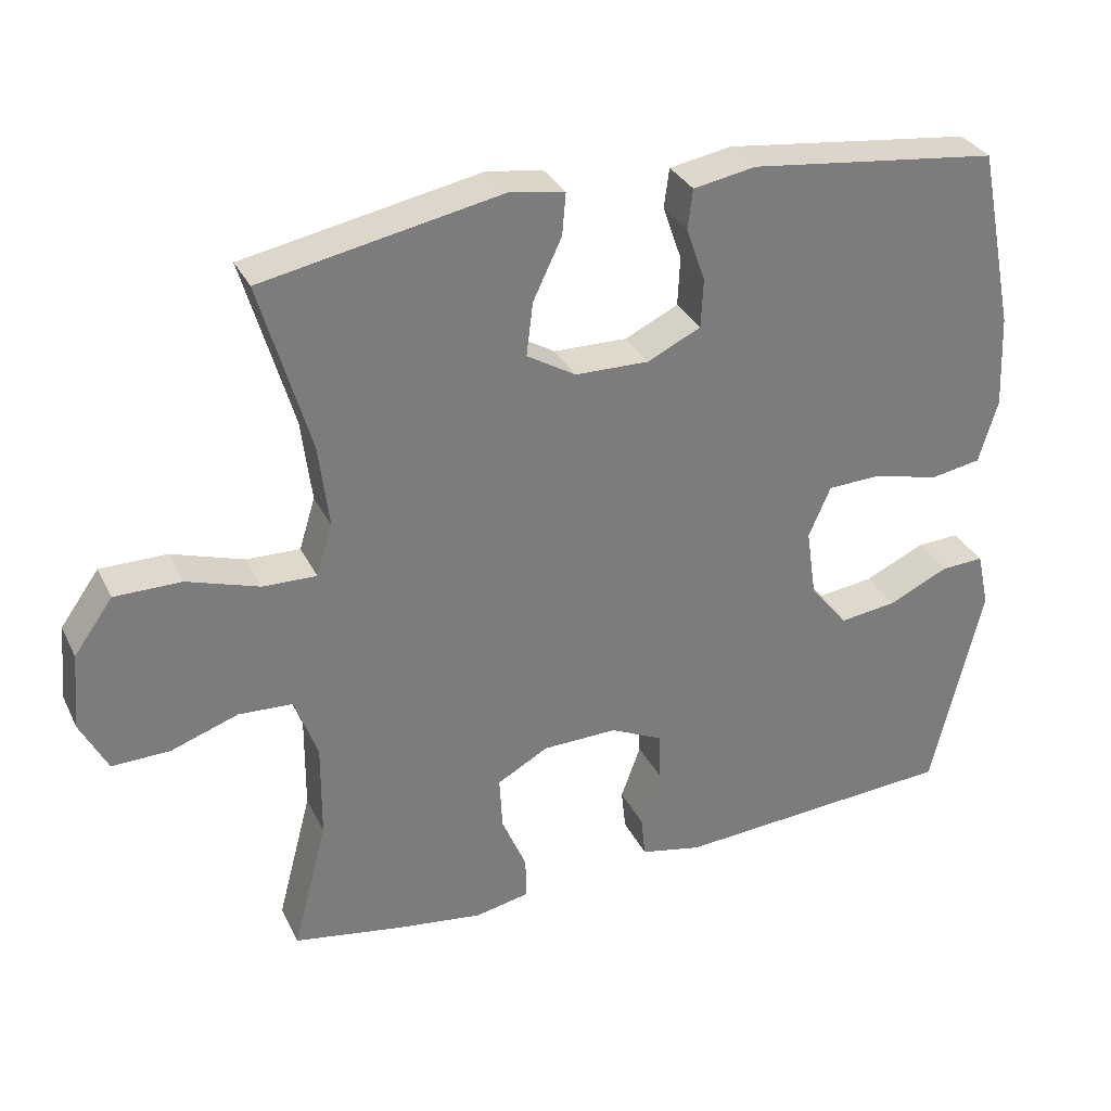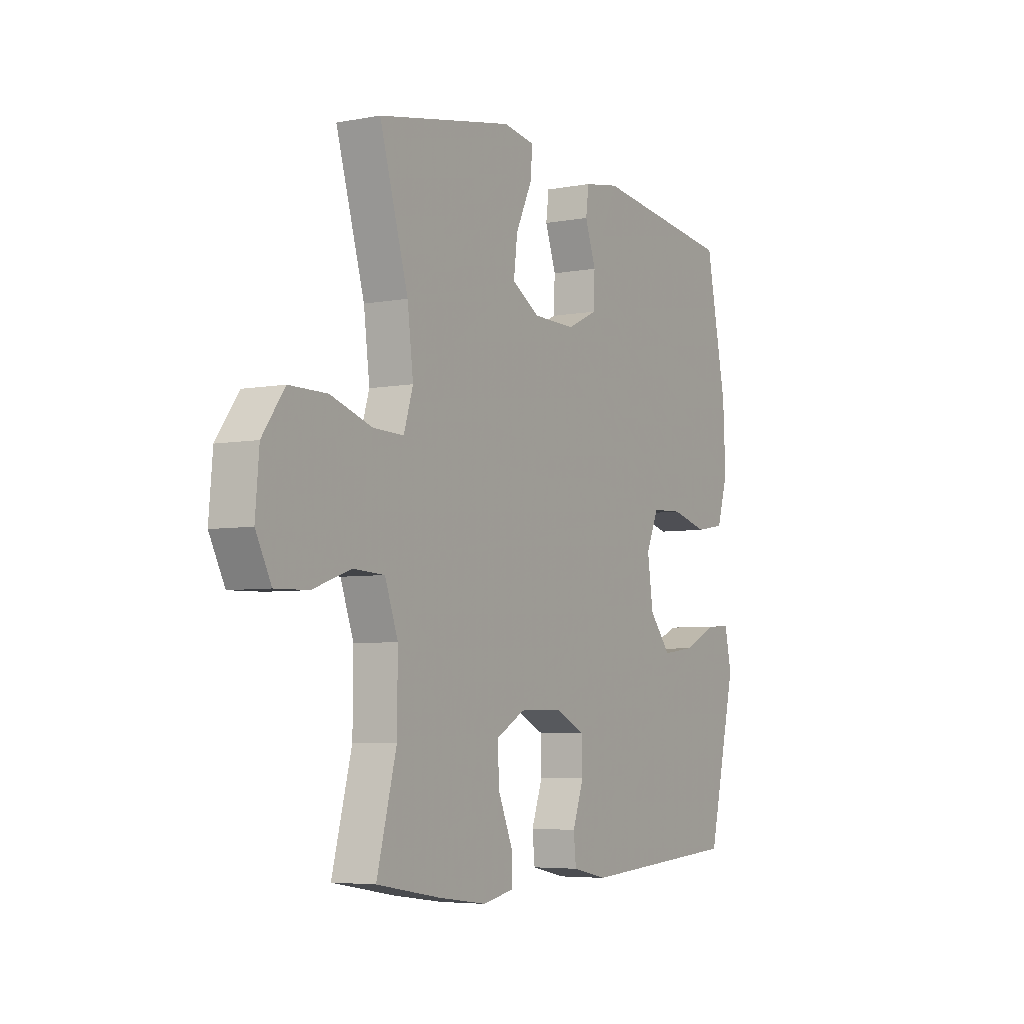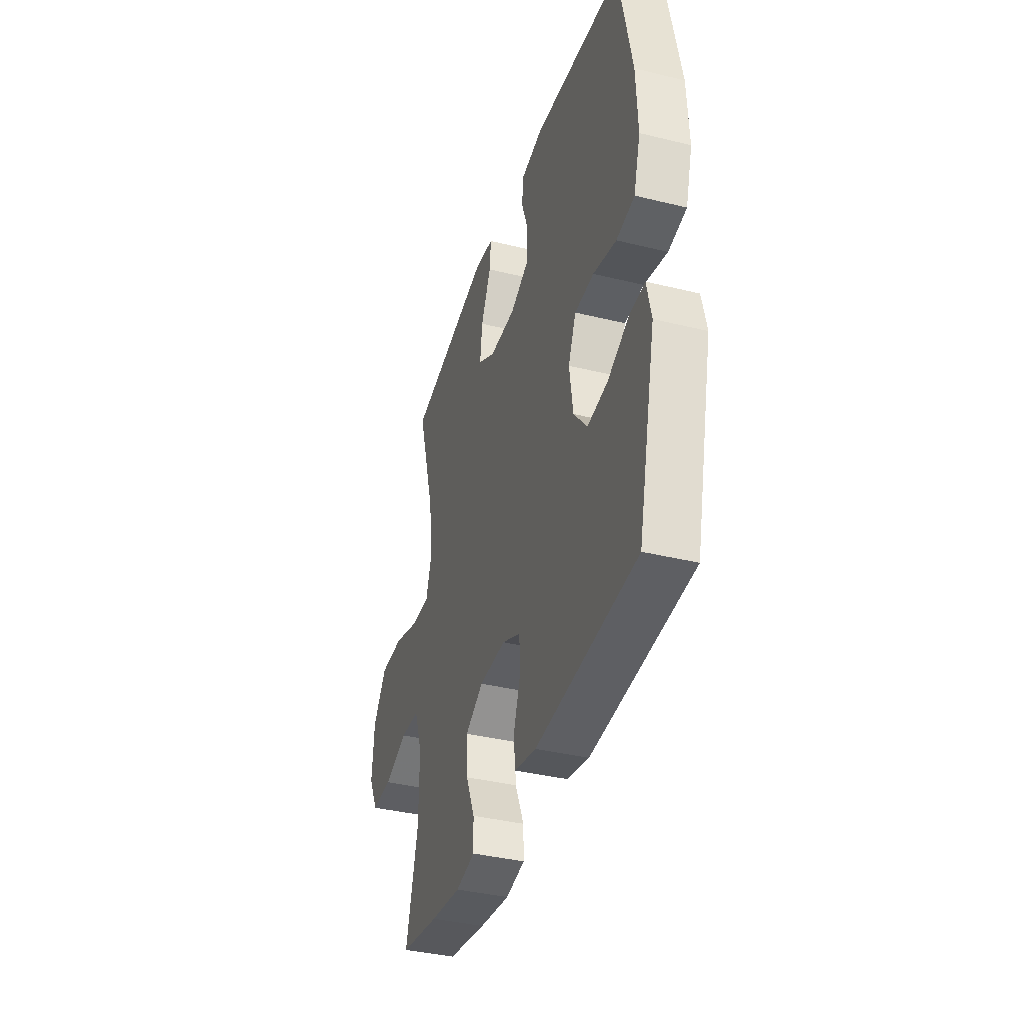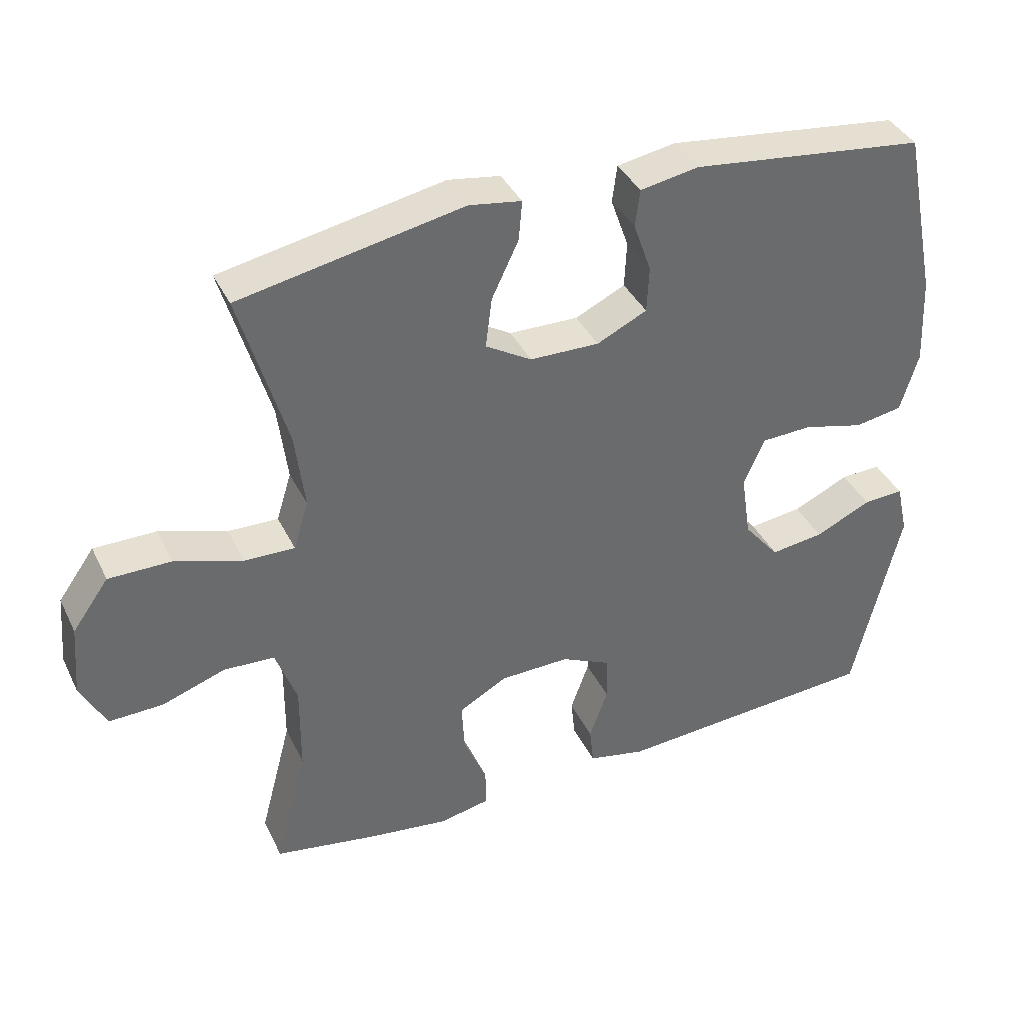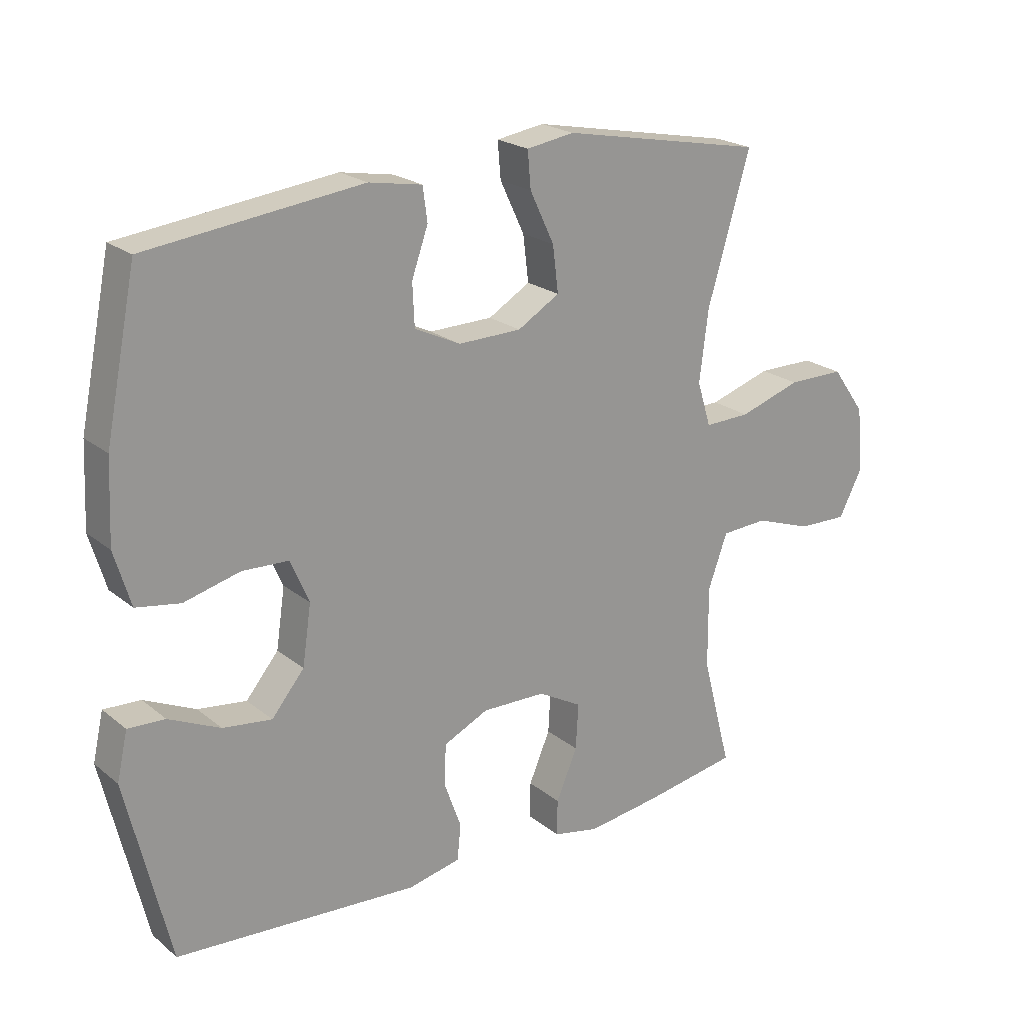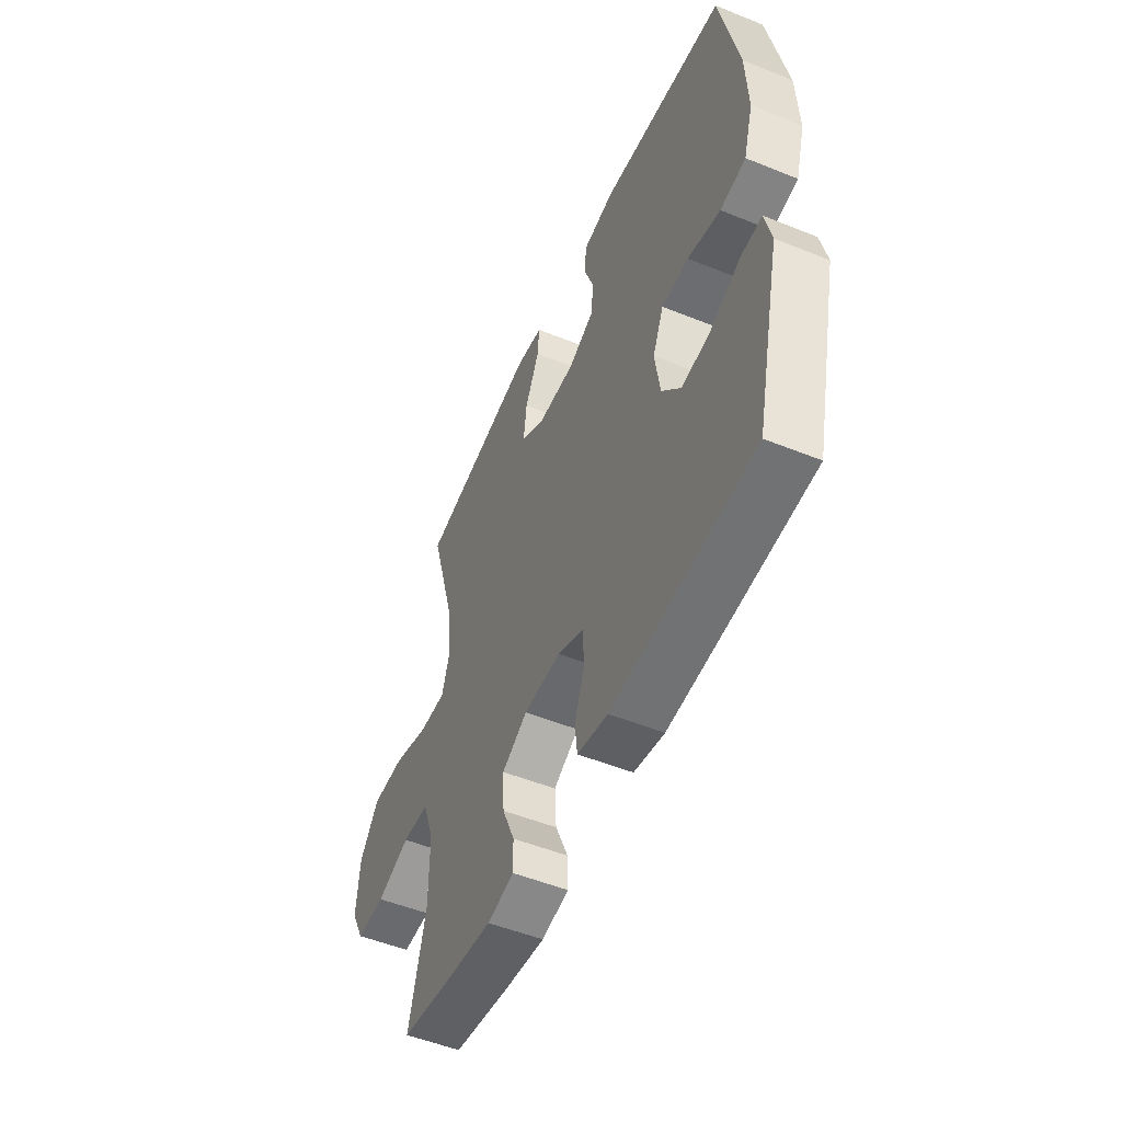
<metadata>
{"format":"obj","ext":"obj","renderer":"f3d","projection":"perspective","resolution":1024,"background":"white","views":[{"elev":32.0,"azim":157.2,"up":"+Z"},{"elev":-5.3,"azim":120.4,"up":"+Z"},{"elev":-38.0,"azim":-107.3,"up":"+Z"},{"elev":38.5,"azim":156.1,"up":"+Z"},{"elev":21.7,"azim":-36.0,"up":"+Z"},{"elev":-51.8,"azim":-113.6,"up":"+Z"}]}
</metadata>
<code>
v -0.5 0.07 -0.5
v -0.569 0.07 -0.208
v -0.552 0.07 -0.132
v -0.493 0.07 -0.135
v -0.411 0.07 -0.173
v -0.333 0.07 -0.183
v -0.281 0.07 -0.12
v -0.267 0.07 -0.025
v -0.297 0.07 0.044
v -0.371 0.07 0.047
v -0.46 0.07 0.024
v -0.53 0.07 0.036
v -0.556 0.07 0.123
v -0.55 0.07 0.252
v -0.5 0.07 0.5
v -0.158 0.07 0.541
v -0.073 0.07 0.526
v -0.066 0.07 0.472
v -0.092 0.07 0.398
v -0.089 0.07 0.331
v -0.016 0.07 0.296
v 0.085 0.07 0.298
v 0.152 0.07 0.338
v 0.143 0.07 0.411
v 0.104 0.07 0.493
v 0.099 0.07 0.551
v 0.175 0.07 0.563
v 0.5 0.07 0.5
v 0.432 0.07 0.267
v 0.418 0.07 0.154
v 0.44 0.07 0.083
v 0.513 0.07 0.085
v 0.612 0.07 0.117
v 0.703 0.07 0.117
v 0.756 0.07 0.043
v 0.765 0.07 -0.062
v 0.728 0.07 -0.134
v 0.649 0.07 -0.132
v 0.557 0.07 -0.1
v 0.483 0.07 -0.104
v 0.452 0.07 -0.19
v 0.453 0.07 -0.321
v 0.5 0.07 -0.5
v 0.35 0.07 -0.526
v 0.232 0.07 -0.542
v 0.158 0.07 -0.527
v 0.159 0.07 -0.469
v 0.193 0.07 -0.389
v 0.197 0.07 -0.316
v 0.127 0.07 -0.277
v 0.025 0.07 -0.275
v -0.047 0.07 -0.309
v -0.049 0.07 -0.376
v -0.022 0.07 -0.451
v -0.028 0.07 -0.508
v -0.112 0.07 -0.526
v -0.5 0 -0.5
v -0.569 0 -0.208
v -0.552 0 -0.132
v -0.493 0 -0.135
v -0.411 0 -0.173
v -0.333 0 -0.183
v -0.281 0 -0.12
v -0.267 0 -0.025
v -0.297 0 0.044
v -0.371 0 0.047
v -0.46 0 0.024
v -0.53 0 0.036
v -0.556 0 0.123
v -0.55 0 0.252
v -0.5 0 0.5
v -0.158 0 0.541
v -0.073 0 0.526
v -0.066 0 0.472
v -0.092 0 0.398
v -0.089 0 0.331
v -0.016 0 0.296
v 0.085 0 0.298
v 0.152 0 0.338
v 0.143 0 0.411
v 0.104 0 0.493
v 0.099 0 0.551
v 0.175 0 0.563
v 0.5 0 0.5
v 0.432 0 0.267
v 0.418 0 0.154
v 0.44 0 0.083
v 0.513 0 0.085
v 0.612 0 0.117
v 0.703 0 0.117
v 0.756 0 0.043
v 0.765 0 -0.062
v 0.728 0 -0.134
v 0.649 0 -0.132
v 0.557 0 -0.1
v 0.483 0 -0.104
v 0.452 0 -0.19
v 0.453 0 -0.321
v 0.5 0 -0.5
v 0.35 0 -0.526
v 0.232 0 -0.542
v 0.158 0 -0.527
v 0.159 0 -0.469
v 0.193 0 -0.389
v 0.197 0 -0.316
v 0.127 0 -0.277
v 0.025 0 -0.275
v -0.047 0 -0.309
v -0.049 0 -0.376
v -0.022 0 -0.451
v -0.028 0 -0.508
v -0.112 0 -0.526
f 3 4 5
f 2 3 5
f 1 2 5
f 56 1 5
f 55 56 5
f 54 55 5
f 53 54 5
f 52 53 5 6
f 51 52 6 7
f 50 51 7 8
f 49 50 8 9
f 46 47 48
f 45 46 48
f 44 45 48
f 43 44 48
f 42 43 48
f 41 42 48 49
f 40 41 49 9
f 37 38 39
f 36 37 39
f 35 36 39
f 34 35 39
f 33 34 39
f 32 33 39
f 39 40 9
f 32 39 9
f 31 32 9
f 27 28 29
f 26 27 29
f 25 26 29
f 24 25 29
f 23 24 29 30
f 30 31 9
f 23 30 9
f 22 23 9
f 17 18 19
f 16 17 19
f 15 16 19
f 14 15 19
f 13 14 19
f 12 13 19
f 11 12 19
f 10 11 19
f 10 19 20
f 21 22 9 10
f 10 20 21
f 61 60 59
f 61 59 58
f 61 58 57
f 61 57 112
f 61 112 111
f 61 111 110
f 61 110 109
f 62 61 109 108
f 63 62 108 107
f 64 63 107 106
f 65 64 106 105
f 104 103 102
f 104 102 101
f 104 101 100
f 104 100 99
f 104 99 98
f 105 104 98 97
f 65 105 97 96
f 95 94 93
f 95 93 92
f 95 92 91
f 95 91 90
f 95 90 89
f 95 89 88
f 65 96 95
f 65 95 88
f 65 88 87
f 85 84 83
f 85 83 82
f 85 82 81
f 85 81 80
f 86 85 80 79
f 65 87 86
f 65 86 79
f 65 79 78
f 75 74 73
f 75 73 72
f 75 72 71
f 75 71 70
f 75 70 69
f 75 69 68
f 75 68 67
f 75 67 66
f 76 75 66
f 66 65 78 77
f 77 76 66
f 1 57 58 2
f 2 58 59 3
f 3 59 60 4
f 4 60 61 5
f 5 61 62 6
f 6 62 63 7
f 7 63 64 8
f 8 64 65 9
f 9 65 66 10
f 10 66 67 11
f 11 67 68 12
f 12 68 69 13
f 13 69 70 14
f 14 70 71 15
f 15 71 72 16
f 16 72 73 17
f 17 73 74 18
f 18 74 75 19
f 19 75 76 20
f 20 76 77 21
f 21 77 78 22
f 22 78 79 23
f 23 79 80 24
f 24 80 81 25
f 25 81 82 26
f 26 82 83 27
f 27 83 84 28
f 28 84 85 29
f 29 85 86 30
f 30 86 87 31
f 31 87 88 32
f 32 88 89 33
f 33 89 90 34
f 34 90 91 35
f 35 91 92 36
f 36 92 93 37
f 37 93 94 38
f 38 94 95 39
f 39 95 96 40
f 40 96 97 41
f 41 97 98 42
f 42 98 99 43
f 43 99 100 44
f 44 100 101 45
f 45 101 102 46
f 46 102 103 47
f 47 103 104 48
f 48 104 105 49
f 49 105 106 50
f 50 106 107 51
f 51 107 108 52
f 52 108 109 53
f 53 109 110 54
f 54 110 111 55
f 55 111 112 56
f 56 112 57 1

</code>
